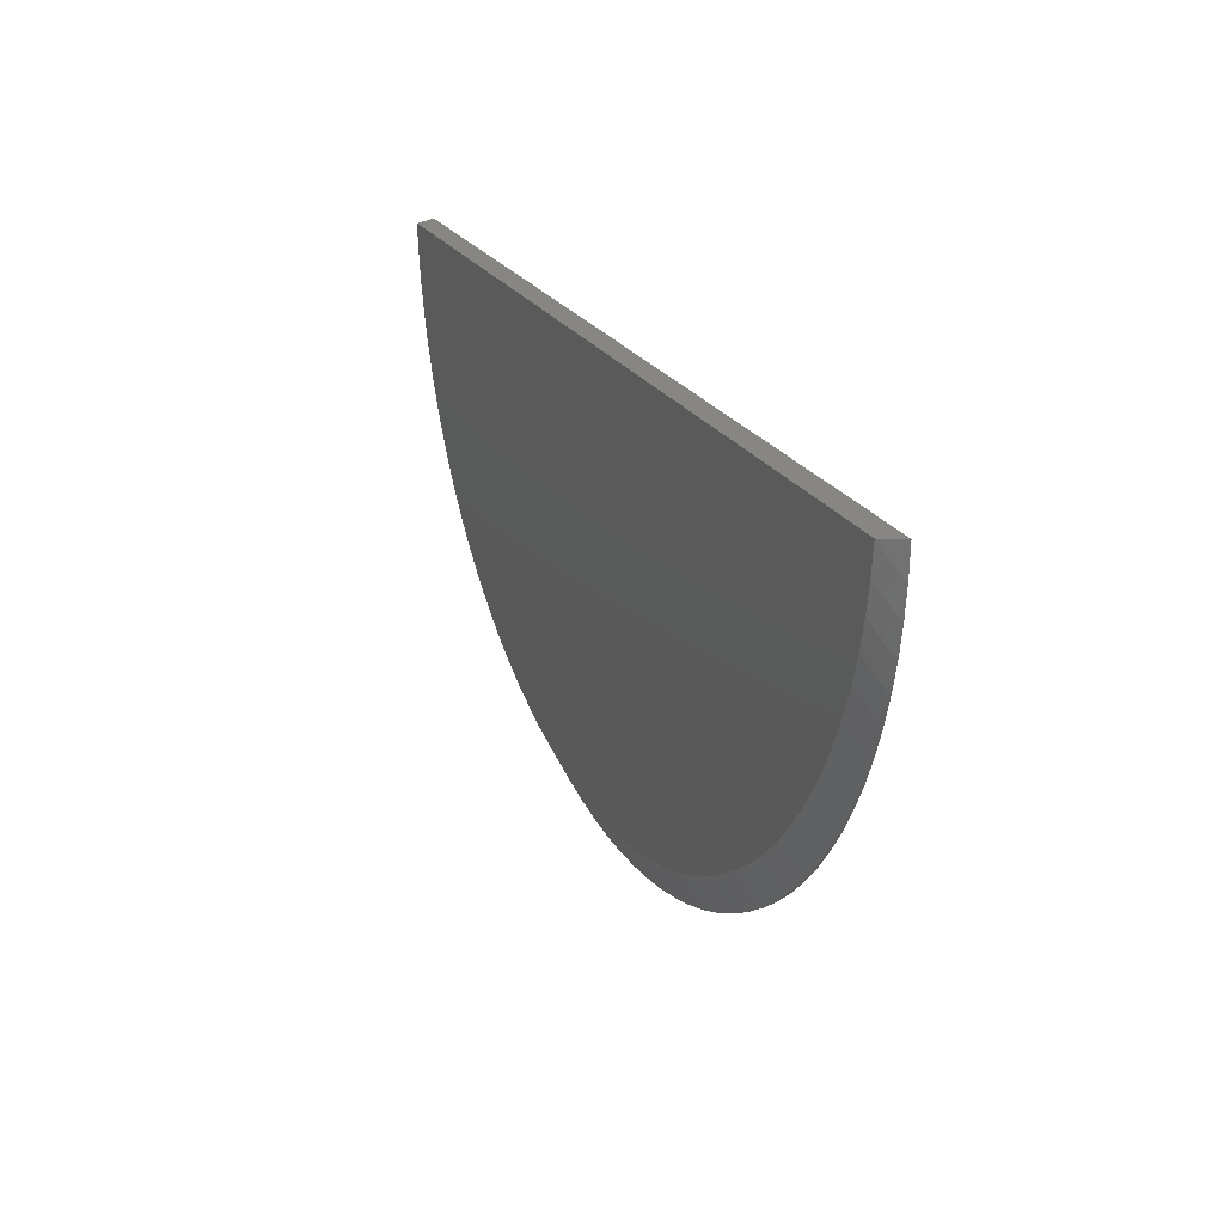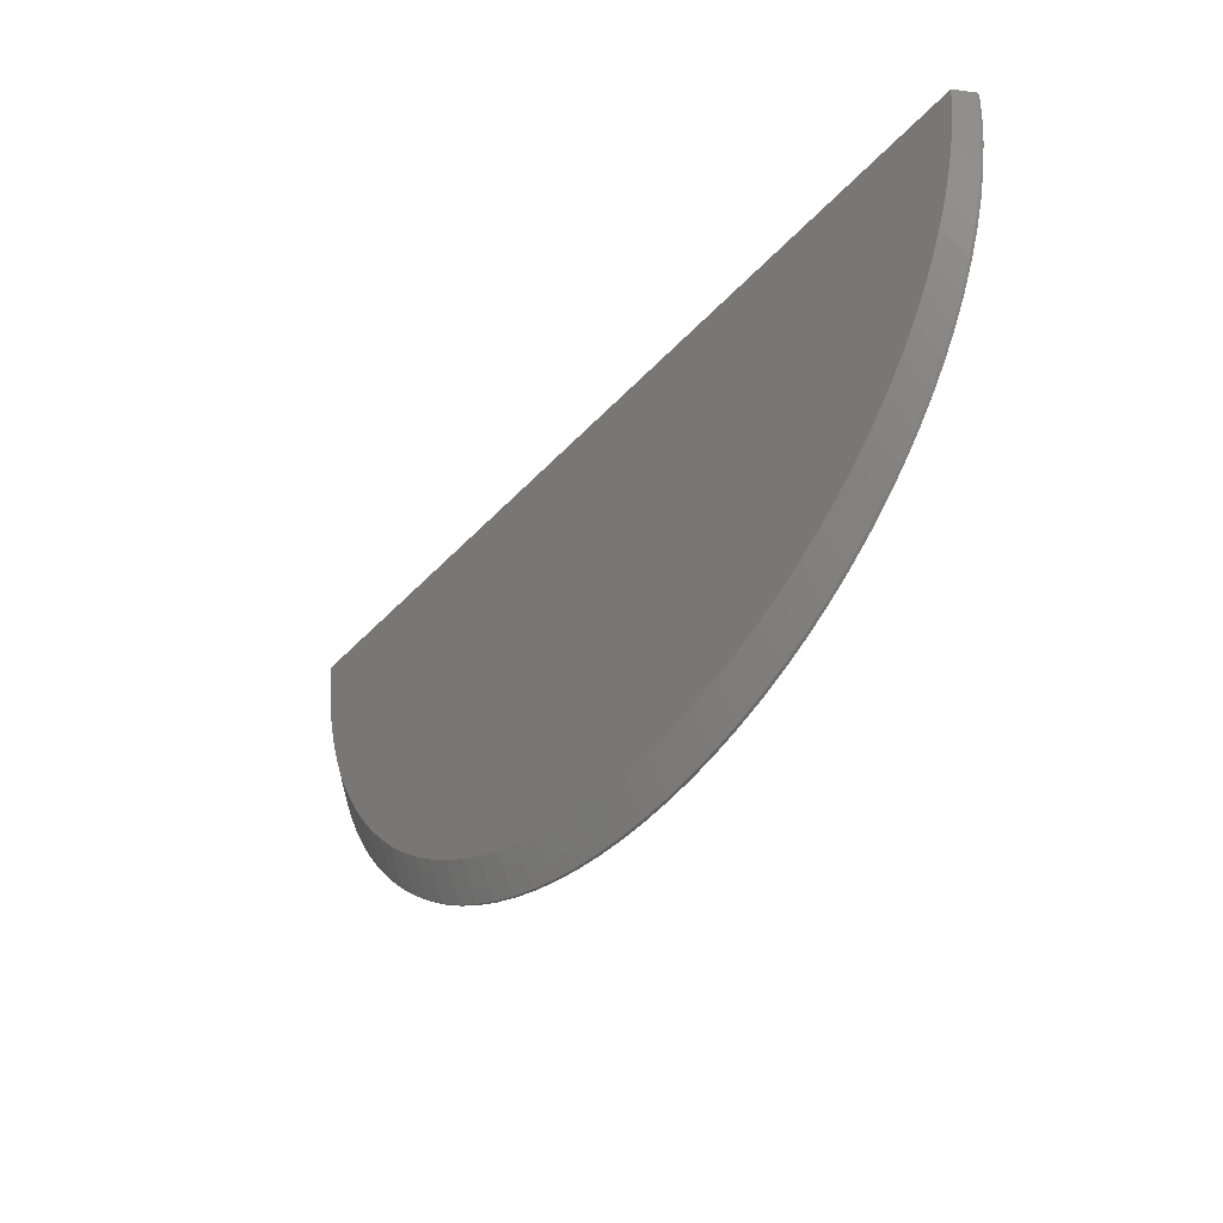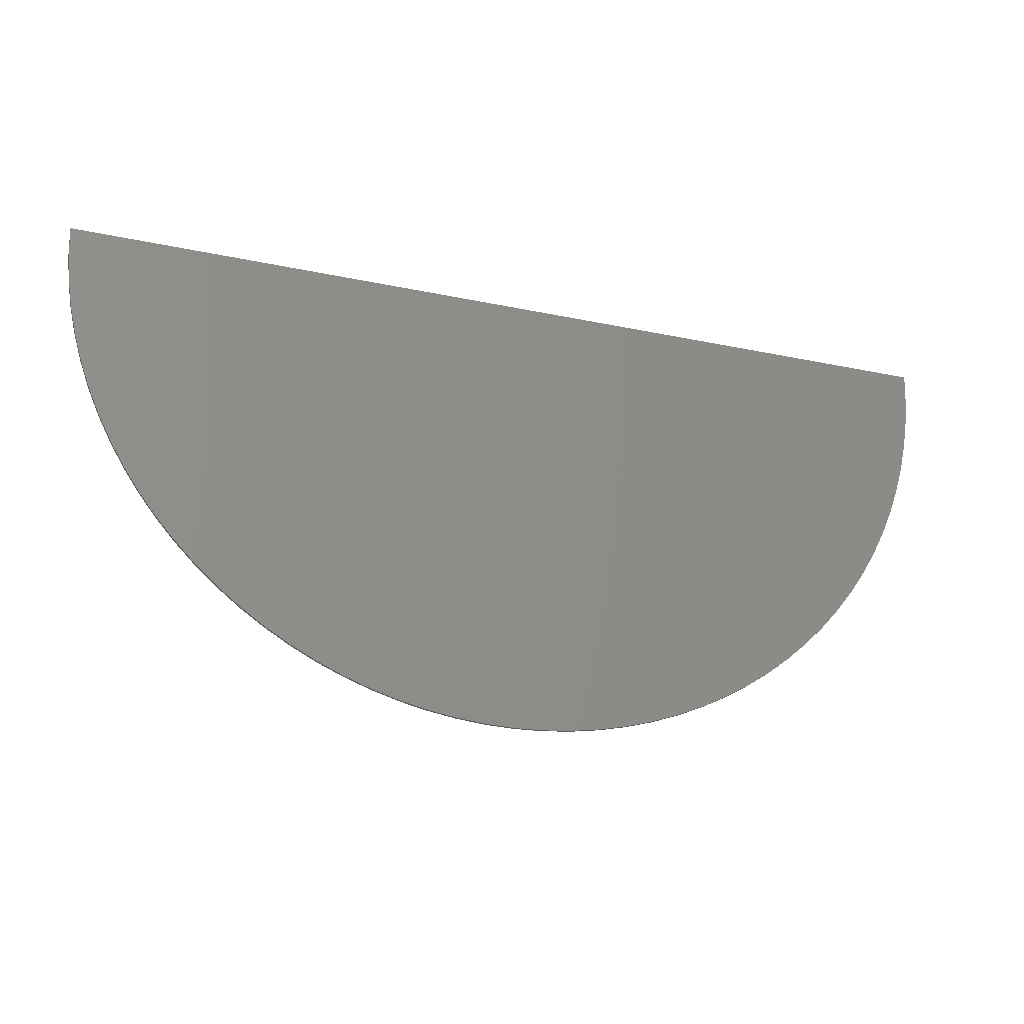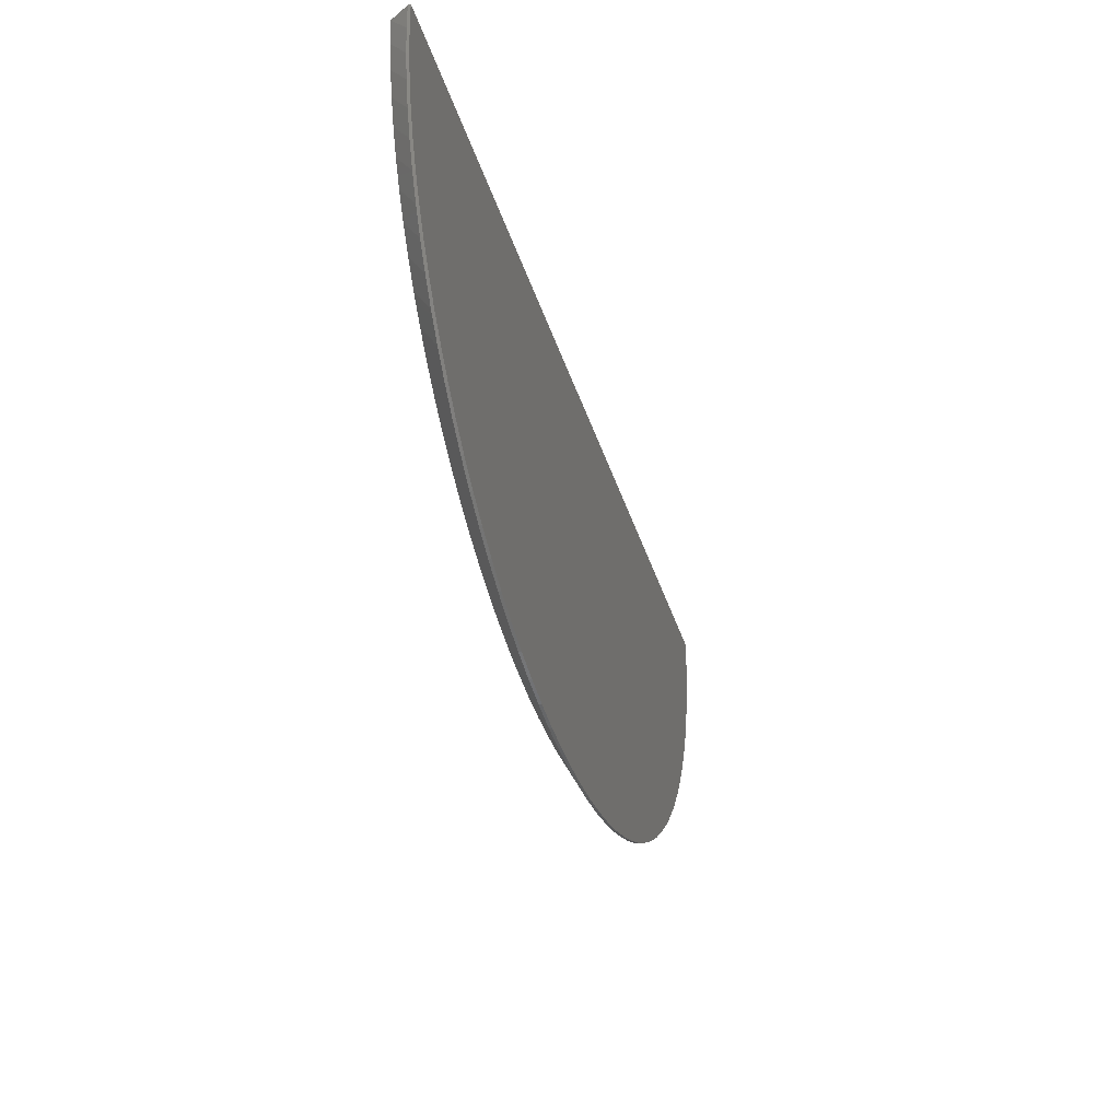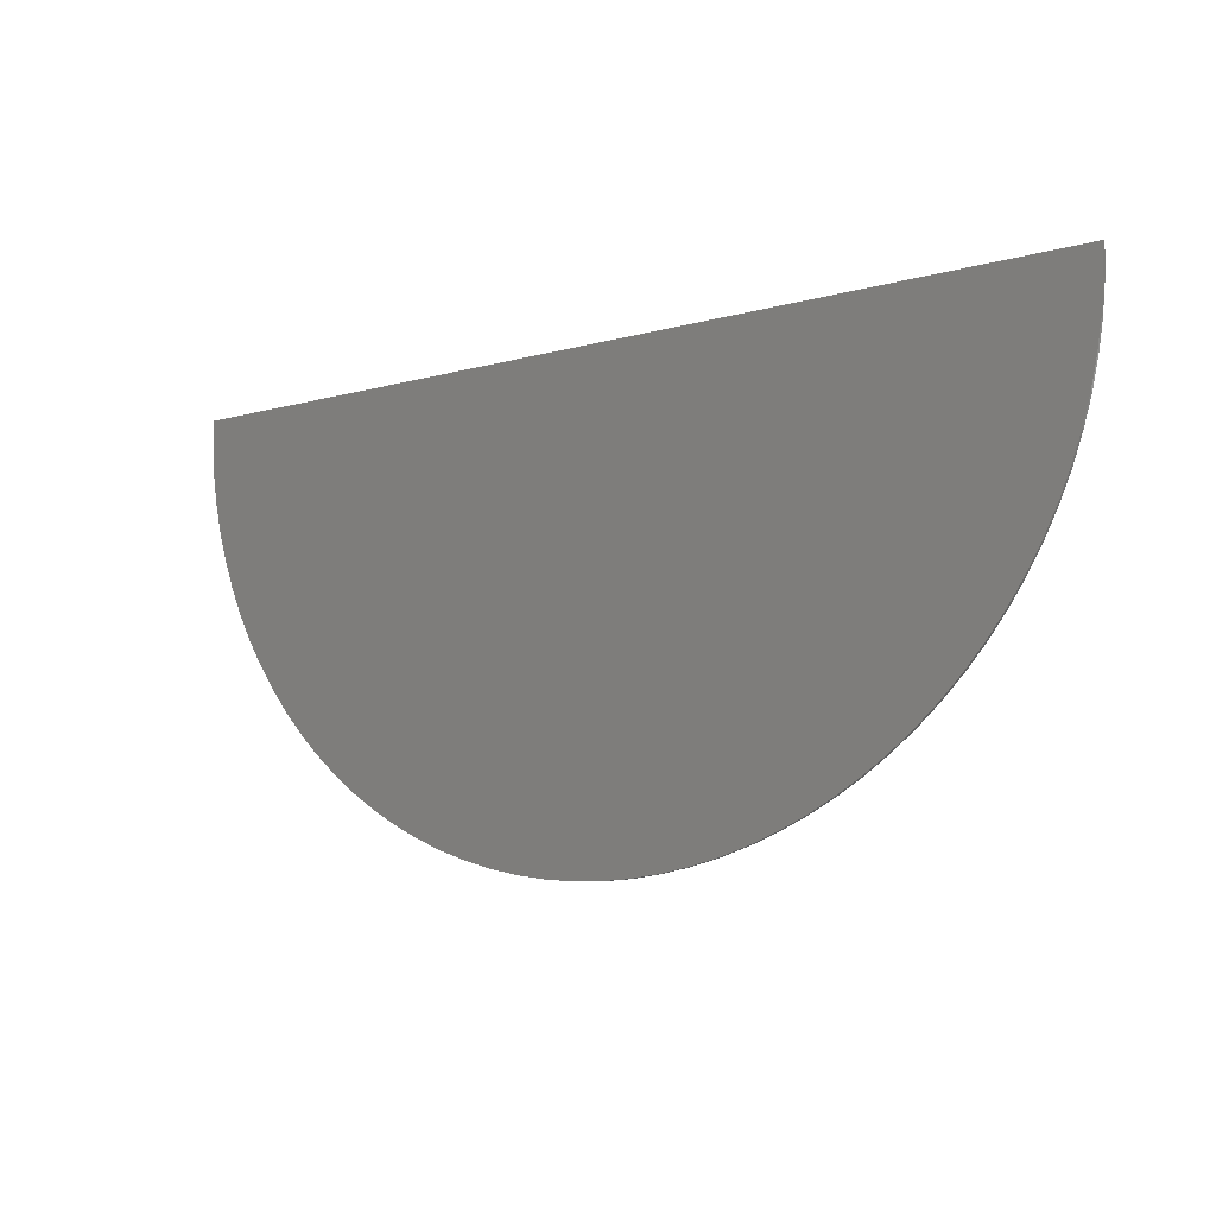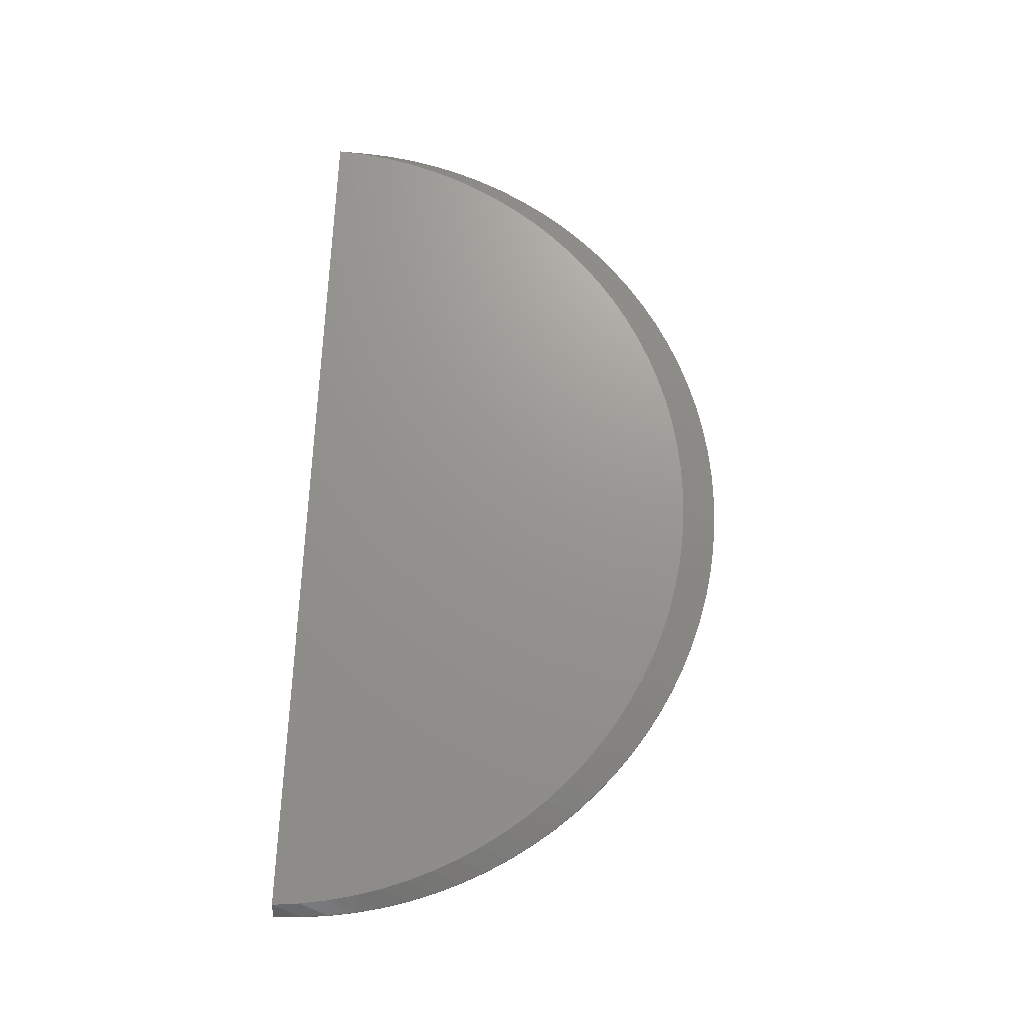
<metadata>
{"format":"stl","ext":"stl","renderer":"f3d","projection":"perspective","resolution":1024,"background":"white","views":[{"elev":23.2,"azim":66.8,"up":"+Y"},{"elev":-41.2,"azim":52.2,"up":"+Y"},{"elev":-24.5,"azim":160.6,"up":"+Y"},{"elev":-39.0,"azim":106.8,"up":"+Y"},{"elev":-10.2,"azim":-144.8,"up":"+Y"},{"elev":70.7,"azim":-87.3,"up":"+Z"}]}
</metadata>
<code>
# stl→obj: 155 verts, 306 faces
v 33.54 -32.72 2.3
v 31.23 -34.76 2.3
v 34.23 -36.45 0.3
v 29.39 -40.45 0.3
v 31.87 -38.53 0.3
v -29.39 -40.45 0
v -26.79 -42.22 0.3
v -29.39 -40.45 0.3
v -26.79 -42.22 0
v -18.41 -46.49 0
v -15.45 -47.55 0.3
v -18.41 -46.49 0.3
v -15.45 -47.55 0
v 49.11 -9.369 0.3
v 47.46 -9.186 2.3
v 48.43 -12.43 0.3
v 50 0 0.3
v 49.44 0 1.323
v 49.9 -3.14 0.3
v 47.55 -15.45 0.3
v 40.45 -29.39 0.3
v 42.22 -26.79 0
v 42.22 -26.79 0.3
v 40.45 -29.39 0
v -34.23 -36.45 0
v -36.45 -34.23 0.3
v -36.45 -34.23 0
v -34.23 -36.45 0.3
v 50 0 0
v 49.9 -3.14 0
v 38.53 -31.87 0.3
v 38.53 -31.87 0
v -48.13 -6.182 2.3
v -49.61 -6.267 0.3
v -49.11 -9.369 0.3
v 26.26 -38.37 2.3
v 26.79 -42.22 0.3
v 29.39 -40.45 0
v 31.87 -38.53 0
v 45.56 -15.04 2.3
v 44.34 -17.86 2.3
v 45.24 -21.29 0.3
v 42.94 -20.61 2.3
v 43.82 -24.09 0.3
v 49.61 -6.267 0.3
v 49.61 -6.267 0
v -47.46 -9.186 2.3
v -49.61 -6.267 0
v -49.9 -3.14 0.3
v -49.9 -3.14 0
v -6.141 -45.61 2.3
v -9.182 -45.13 2.3
v -6.267 -49.61 0.3
v 15.14 -43.6 2.3
v 12.19 -44.46 2.3
v 15.45 -47.55 0.3
v 36.45 -34.23 0.3
v 36.45 -34.23 0
v 39.64 -25.8 2.3
v 37.76 -28.23 2.3
v 48.9 -0.07673 2.3
v 48.91 0 2.3
v 49.11 -9.369 0
v 48.43 -12.43 0
v 47.55 -15.45 0
v -46.6 -12.14 2.3
v -47.55 -15.45 0.3
v -45.56 -15.04 2.3
v -45.24 -21.29 0
v -46.49 -18.41 0.3
v -46.49 -18.41 0
v -45.24 -21.29 0.3
v -18.04 -42.56 2.3
v -21.29 -45.24 0.3
v -15.14 -43.6 2.3
v -12.43 -48.43 0
v -9.369 -49.11 0.3
v -12.43 -48.43 0.3
v -9.369 -49.11 0
v 3.14 -49.9 0
v 6.267 -49.61 0.3
v 3.14 -49.9 0.3
v 6.267 -49.61 0
v -12.19 -44.46 2.3
v 23.61 -39.94 2.3
v 20.86 -41.34 2.3
v 24.09 -43.82 0.3
v 24.09 -43.82 0
v 26.79 -42.22 0
v 34.23 -36.45 0
v 41.37 -23.26 2.3
v 46.49 -18.41 0
v 45.24 -21.29 0
v 43.82 -24.09 0
v 21.29 -45.24 0
v 18.41 -46.49 0
v 15.45 -47.55 0
v 12.43 -48.43 0
v 9.369 -49.11 0
v 0 -50 0
v -3.14 -49.9 0
v -6.267 -49.61 0
v -21.29 -45.24 0
v -24.09 -43.82 0
v -31.87 -38.53 0
v -38.53 -31.87 0
v -40.45 -29.39 0
v -42.22 -26.79 0
v -43.82 -24.09 0
v -47.55 -15.45 0
v -48.43 -12.43 0
v -49.11 -9.369 0
v -50 0 0
v -48.9 -0.07673 2.3
v -48.43 -12.43 0.3
v -41.37 -23.26 2.3
v -42.22 -26.79 0.3
v -40.45 -29.39 0.3
v -24.09 -43.82 0.3
v -23.61 -39.94 2.3
v -20.86 -41.34 2.3
v -31.23 -34.76 2.3
v -31.87 -38.53 0.3
v -26.26 -38.37 2.3
v 0 -50 0.3
v 0 -46 2.3
v -3.14 -49.9 0.3
v -3.077 -45.9 2.3
v 18.04 -42.56 2.3
v 18.41 -46.49 0.3
v 21.29 -45.24 0.3
v 35.72 -30.54 2.3
v 46.49 -18.41 0.3
v 46.6 -12.14 2.3
v 48.61 -3.141 2.3
v 48.13 -6.182 2.3
v 28.8 -36.64 2.3
v 9.182 -45.13 2.3
v 6.141 -45.61 2.3
v 3.077 -45.9 2.3
v -28.8 -36.64 2.3
v -33.54 -32.72 2.3
v -35.72 -30.54 2.3
v -37.76 -28.23 2.3
v -39.64 -25.8 2.3
v -42.94 -20.61 2.3
v -44.34 -17.86 2.3
v -48.61 -3.141 2.3
v -48.91 0 2.3
v -50 0 0.3
v -43.82 -24.09 0.3
v 12.43 -48.43 0.3
v -38.53 -31.87 0.3
v 9.369 -49.11 0.3
v -49.44 0 1.323
f 1 2 3
f 2 4 5
f 6 7 8
f 7 6 9
f 10 11 12
f 11 10 13
f 14 15 16
f 17 18 19
f 16 15 20
f 21 22 23
f 22 21 24
f 25 26 27
f 26 25 28
f 19 29 17
f 29 19 30
f 31 24 21
f 24 31 32
f 33 34 35
f 4 36 37
f 38 5 4
f 5 38 39
f 40 41 42
f 41 43 44
f 45 30 19
f 30 45 46
f 33 35 47
f 48 49 50
f 49 48 34
f 51 52 53
f 54 55 56
f 57 32 31
f 32 57 58
f 59 60 21
f 61 18 62
f 18 61 19
f 16 63 14
f 63 16 64
f 20 64 16
f 64 20 65
f 66 67 68
f 69 70 71
f 70 69 72
f 73 74 12
f 75 73 11
f 76 77 78
f 77 76 79
f 52 77 53
f 80 81 82
f 81 80 83
f 84 11 78
f 85 86 87
f 88 37 87
f 37 88 89
f 3 58 57
f 58 3 90
f 3 2 5
f 60 57 31
f 91 21 23
f 91 59 21
f 46 29 30
f 63 29 46
f 64 29 63
f 65 29 64
f 92 29 65
f 93 29 92
f 94 29 93
f 22 29 94
f 24 29 22
f 32 29 24
f 58 29 32
f 90 29 58
f 39 29 90
f 38 29 39
f 89 29 38
f 88 29 89
f 95 29 88
f 96 29 95
f 97 29 96
f 98 29 97
f 99 29 98
f 83 29 99
f 80 29 83
f 100 29 80
f 101 29 100
f 102 29 101
f 79 29 102
f 76 29 79
f 13 29 76
f 10 29 13
f 103 29 10
f 104 29 103
f 9 29 104
f 6 29 9
f 105 29 6
f 25 29 105
f 27 29 25
f 106 29 27
f 107 29 106
f 108 29 107
f 109 29 108
f 69 29 109
f 71 29 69
f 110 29 71
f 111 29 110
f 112 29 111
f 48 29 112
f 50 29 48
f 29 50 113
f 114 49 34
f 47 115 67
f 47 35 115
f 116 117 118
f 111 35 112
f 35 111 115
f 104 74 119
f 74 104 103
f 120 119 121
f 122 123 8
f 124 7 119
f 84 78 77
f 73 12 11
f 79 53 77
f 53 79 102
f 100 82 125
f 82 100 80
f 126 127 125
f 52 84 77
f 51 53 128
f 36 87 37
f 126 125 82
f 129 56 130
f 89 4 37
f 4 89 38
f 95 87 131
f 87 95 88
f 86 129 131
f 39 3 5
f 3 39 90
f 1 57 132
f 57 1 3
f 60 132 57
f 44 93 42
f 93 44 94
f 23 94 44
f 94 23 22
f 133 65 20
f 65 133 92
f 134 40 20
f 41 44 42
f 21 60 31
f 44 91 23
f 43 91 44
f 20 40 133
f 14 46 45
f 46 14 63
f 62 135 61
f 62 136 135
f 62 15 136
f 62 134 15
f 62 40 134
f 62 41 40
f 62 43 41
f 62 91 43
f 62 59 91
f 62 60 59
f 62 132 60
f 62 1 132
f 62 2 1
f 62 137 2
f 62 36 137
f 62 85 36
f 62 86 85
f 62 129 86
f 62 54 129
f 62 55 54
f 62 138 55
f 62 139 138
f 62 140 139
f 62 126 140
f 62 128 126
f 62 51 128
f 62 52 51
f 62 84 52
f 62 75 84
f 62 73 75
f 62 121 73
f 62 120 121
f 62 124 120
f 62 141 124
f 62 122 141
f 62 142 122
f 62 143 142
f 62 144 143
f 62 145 144
f 62 116 145
f 62 146 116
f 62 147 146
f 62 68 147
f 62 66 68
f 62 47 66
f 62 33 47
f 62 148 33
f 149 148 62
f 148 149 114
f 50 150 113
f 150 50 49
f 68 67 70
f 107 117 108
f 117 107 118
f 143 144 26
f 112 34 48
f 34 112 35
f 103 12 74
f 12 103 10
f 9 119 7
f 119 9 104
f 120 124 119
f 141 122 8
f 105 8 123
f 8 105 6
f 141 8 124
f 124 8 7
f 13 78 11
f 78 13 76
f 101 125 127
f 125 101 100
f 102 127 53
f 127 102 101
f 75 11 84
f 128 53 127
f 128 127 126
f 137 36 4
f 2 137 4
f 87 86 131
f 138 139 81
f 36 85 87
f 42 92 133
f 92 42 93
f 40 42 133
f 136 15 14
f 45 136 14
f 135 136 45
f 61 135 45
f 19 61 45
f 71 67 110
f 67 71 70
f 110 115 111
f 115 110 67
f 147 68 72
f 108 151 109
f 151 108 117
f 109 72 69
f 72 109 151
f 25 123 28
f 123 25 105
f 122 28 123
f 121 119 74
f 121 74 73
f 129 54 56
f 96 131 130
f 131 96 95
f 139 140 81
f 81 140 82
f 140 126 82
f 98 56 152
f 56 98 97
f 56 55 152
f 97 130 56
f 130 97 96
f 15 134 20
f 27 153 106
f 153 27 26
f 106 118 107
f 118 106 153
f 131 129 130
f 55 138 154
f 138 81 154
f 83 154 81
f 154 83 99
f 99 152 154
f 152 99 98
f 55 154 152
f 68 70 72
f 147 72 151
f 155 150 49
f 47 67 66
f 146 151 116
f 116 151 117
f 155 114 149
f 114 155 49
f 145 118 144
f 144 118 153
f 114 34 148
f 146 147 151
f 144 153 26
f 148 34 33
f 145 116 118
f 26 142 143
f 142 26 28
f 142 28 122
f 29 62 18
f 62 29 149
f 29 18 17
f 113 149 29
f 149 113 155
f 155 113 150

</code>
